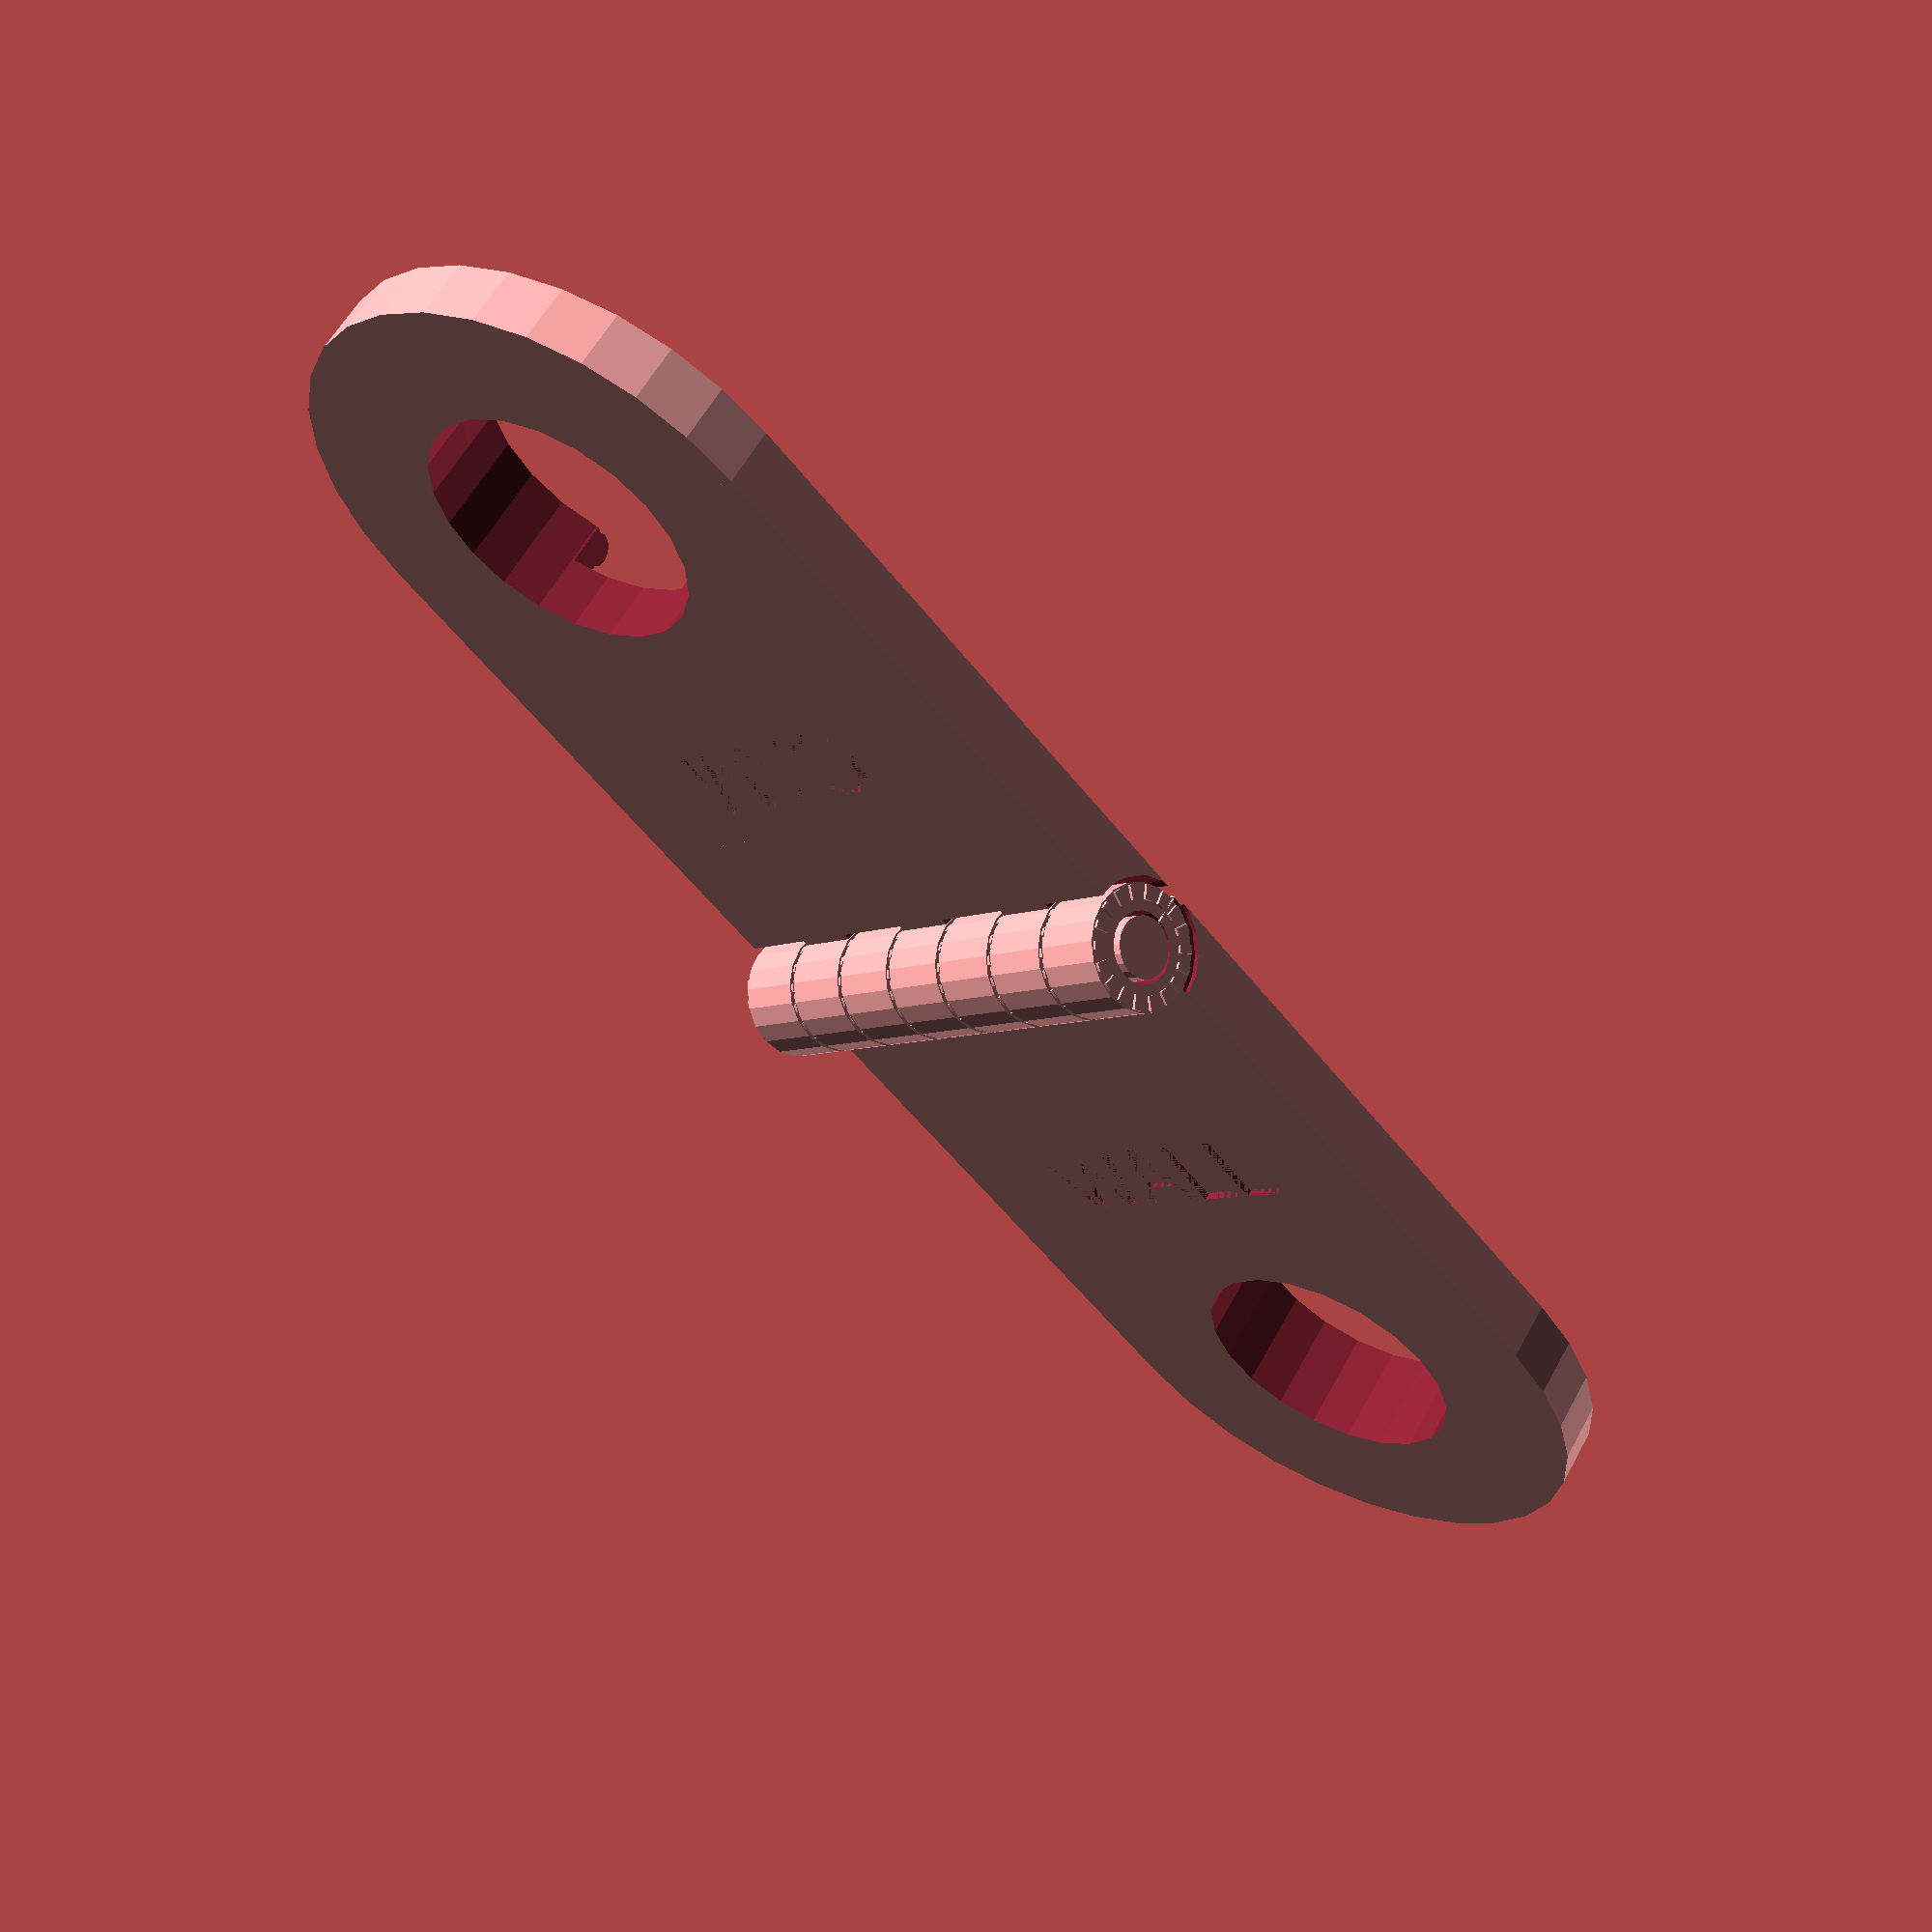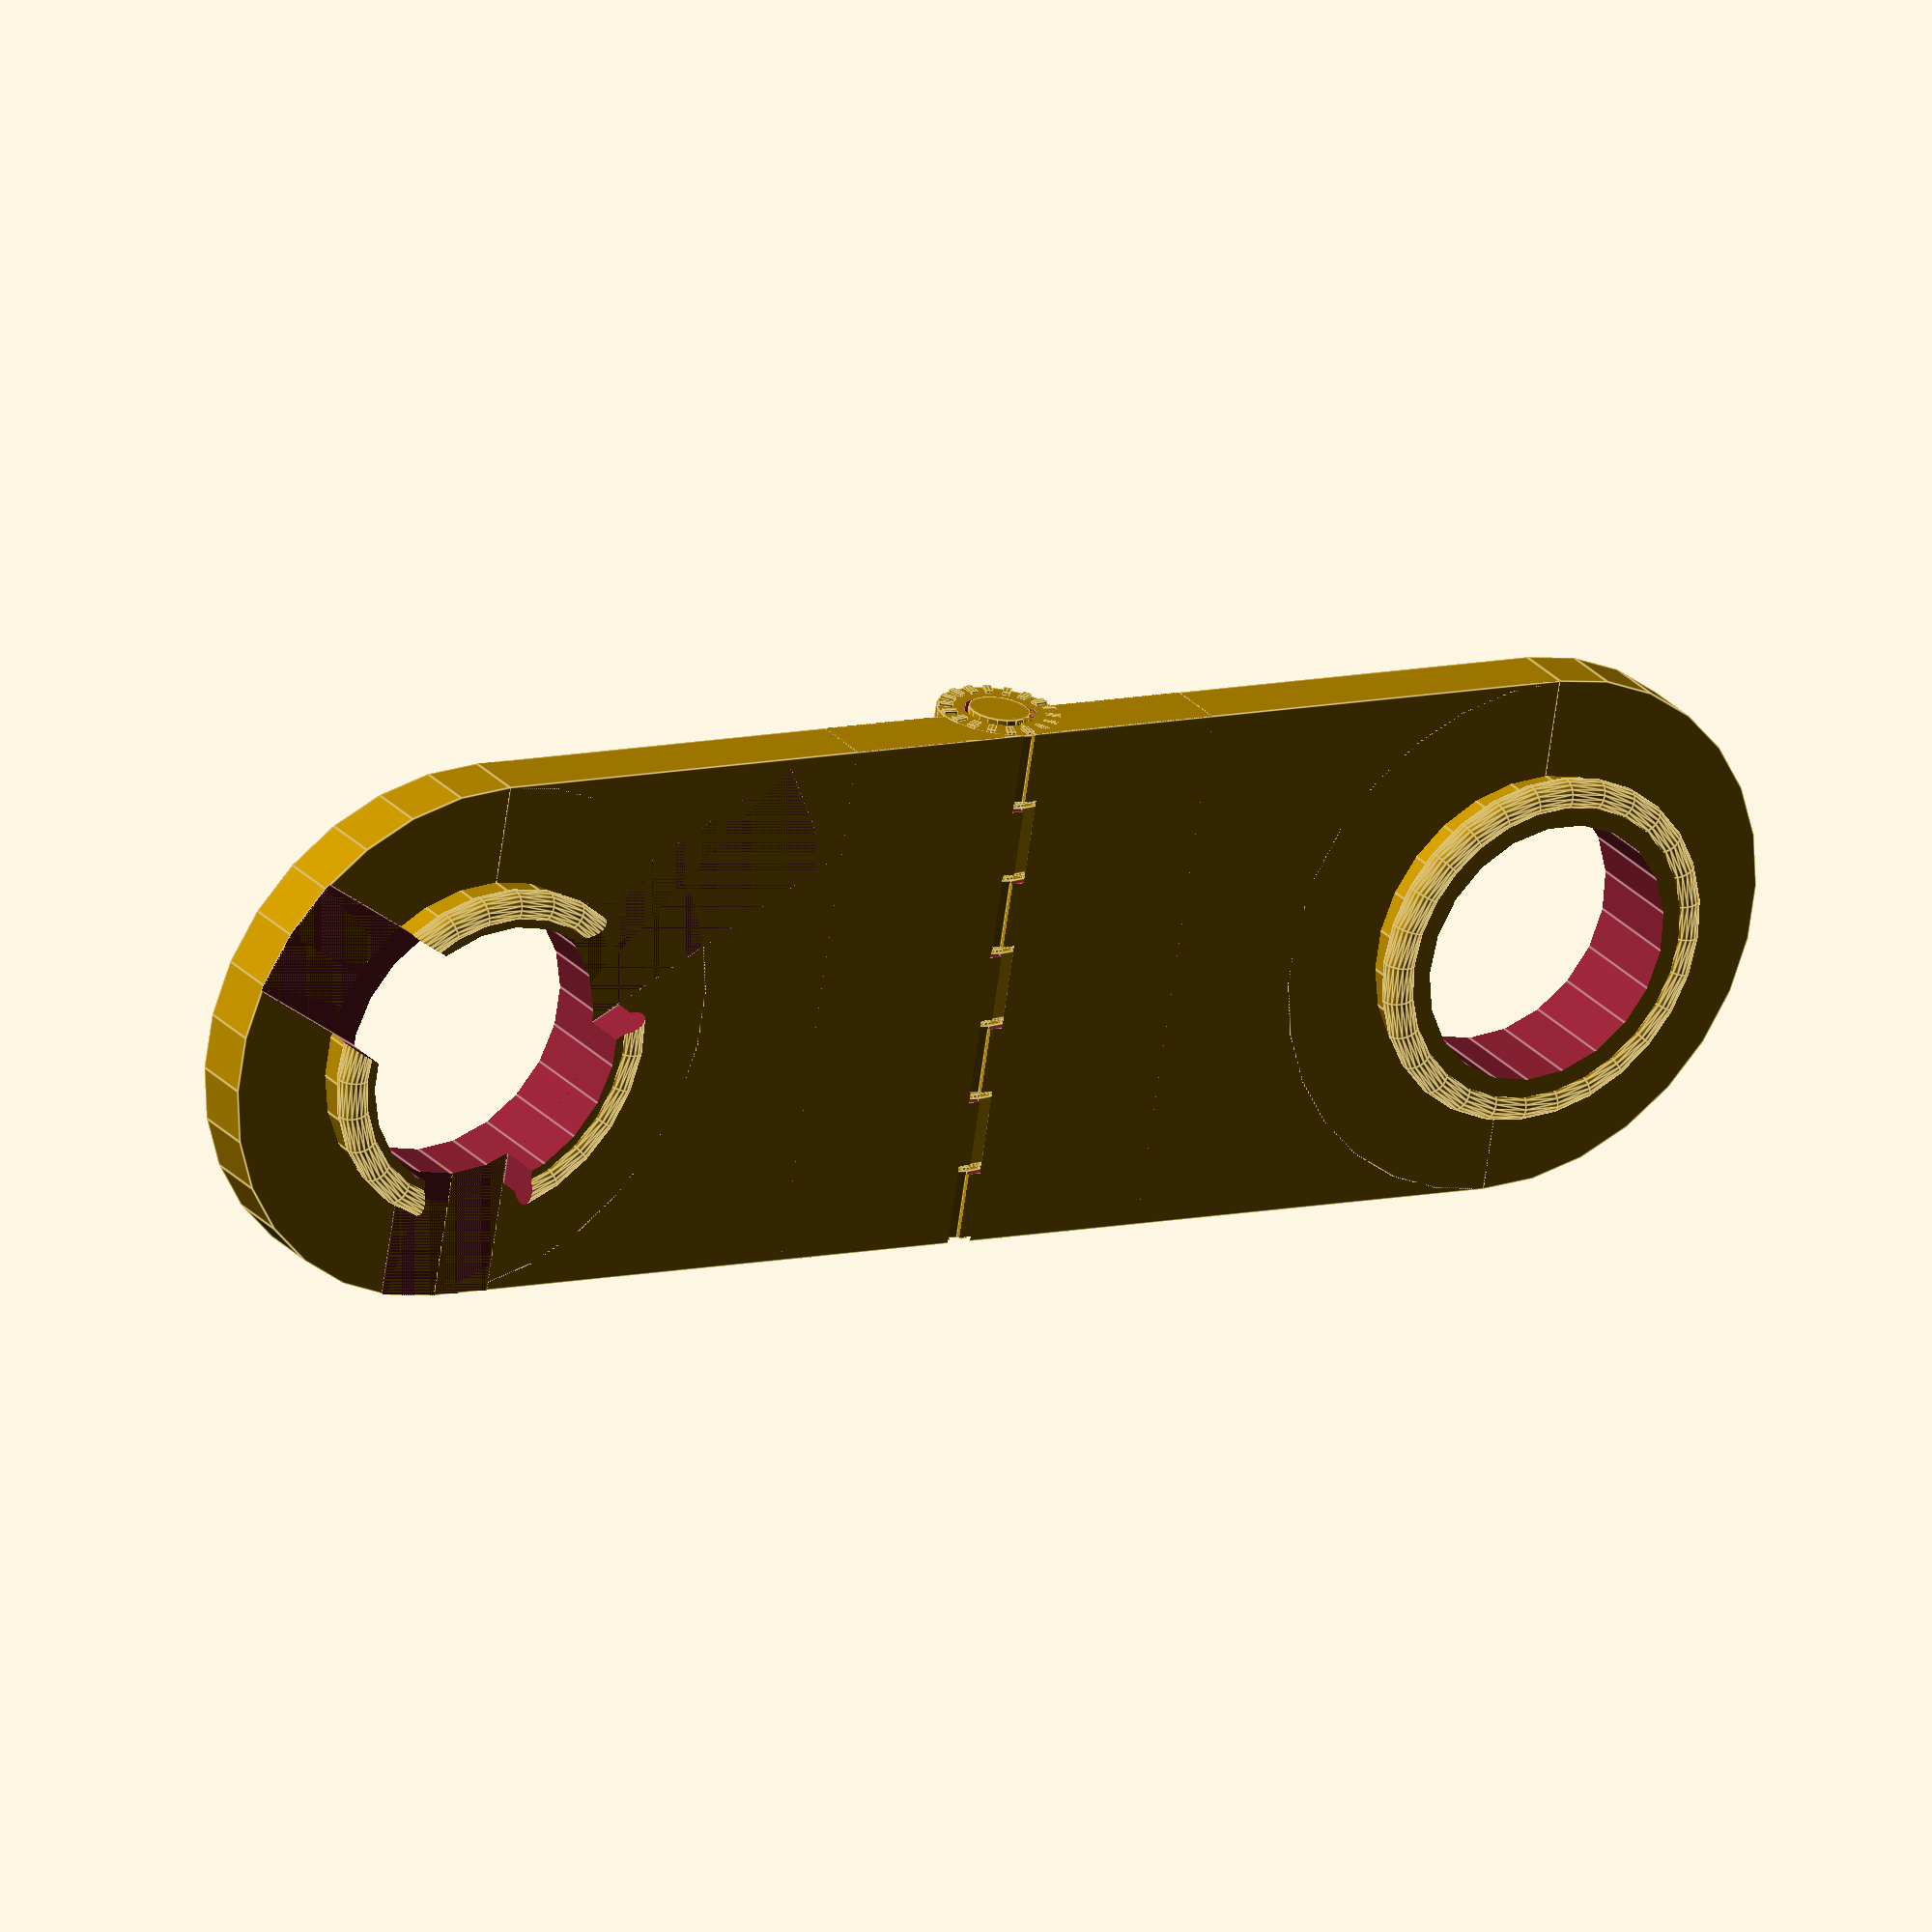
<openscad>
width = 26;
length = 85;
end_r = width/2;
thick=3;
hole_r = 13/2;
post_r = 16.3/2;
lip_r = 16.9/2-.5;
lip_h = 1.7;
hinge_count = 7;
hinge_width = width/hinge_count;
hinge_down = .2;
teeth_size = .15;
teeth_w = .4;

difference() {
    union() {
        cube([width, length-end_r*2, thick]);
        translate([end_r,0,0]) cylinder(thick, end_r, end_r);
        translate([end_r,length-end_r*2,0]) cylinder(thick, end_r, end_r);

        // camera end
        translate([end_r,0,0]) cylinder(thick+lip_h+.5, post_r, post_r);
        translate([end_r,0,thick+lip_h]) rotate_extrude() translate([lip_r-.25,0,0]) circle(thick/2/2, $fn=20);

        // wall end
        translate([end_r,length-end_r*2,0]) cylinder(thick+lip_h+.5, post_r, post_r);
        translate([end_r,length-end_r*2,thick+lip_h]) rotate_extrude() translate([lip_r,0,0]) circle(thick/2/2, $fn=20);
        
/*        // close tab (camera side)
        translate([end_r,-end_r-thick/2+.1,-thick])
        cube([thick/2, thick/2, thick*2]);
        translate([end_r-.5,-end_r-thick/2+.1,-thick])
        cube([thick/2, thick/2, thick/2-.25]);

        // close tab (wallside)
        translate([end_r-thick/2,length-end_r-.1,-thick])
        cube([thick/2, thick/2, thick*2]);
        translate([end_r-thick/2+.5,length-end_r-.1,-thick])
        cube([thick/2, thick/2, thick/2-.25]); //*/

    }
    
    // camera end hole (a little bigger)
    translate([end_r,0,-1]) cylinder(20, hole_r+.25, hole_r+.25);
    translate([end_r,length-end_r*2,-1]) cylinder(20, hole_r, hole_r);
    
    // camera end cutouts
    for(i=[0:120:360])
    translate([end_r,0,0])
    rotate([0,0,i])
    translate([0,-thick,thick])
    cube([20,thick*2,6]);

    // hinge gap (camera side)
    difference() {
        for(i=[0:ceil(hinge_count/2)])
        translate([i*(2*hinge_width)-.25,(length-end_r*2)/2,-hinge_down], $fn=20)
        rotate([0,90,0])
        cylinder(hinge_width+.5, thick+.3, thick+.3);
        translate([0,(length-end_r*2)/2,-5]) cube([width,10,10]);
    }
        
    // hinge gap (wall side)
    difference() {
        union() {
            for(i=[0:floor(hinge_count/2)])
            translate([i*(2*hinge_width)+hinge_width-.25,(length-end_r*2)/2,-hinge_down], $fn=20)
            rotate([0,90,0])
            cylinder(hinge_width+.5, thick+.3, thick+.3);
            translate([0,(length-end_r*2)/2,0], $fn=20)
            rotate([0,90,0])
            cylinder(width, thick/2+.2, thick/2+.2);
        }
        translate([0,(length-end_r*2)/2-10,-5]) cube([width,10,10]);
    }

    translate([6,length/2+4,0]) mirror([0,1,0]) linear_extrude(.5) text("WALL", 4);
    translate([-7.3+width,14,0]) rotate([0,0,180]) mirror([0,1,0]) linear_extrude(.5) text("CAM", 4);
        
}

difference() {
    // hinge
    for(i=[0:hinge_count-1])
    translate([i*hinge_width+.15,(length-end_r*2)/2,-hinge_down], $fn=20)
    rotate([0,90,0])
    union() {
        cylinder(hinge_width-.3, thick, thick);
        for(i=[0:20:360]) {
            
            // -x side
            rotate([0,0,i-2]) translate([2.2,-teeth_w/4,-teeth_size]) cube([.7,teeth_w/2,teeth_size]);
            rotate([0,0,i+2]) translate([2.2,-teeth_w/4,-teeth_size]) cube([.7,teeth_w/2,teeth_size]);
            
            // +x side
            rotate([0,0,i+8]) translate([2.2,-teeth_w/4,hinge_width-.3]) cube([.7,teeth_w/2,teeth_size]);
            rotate([0,0,i+12]) translate([2.2,-teeth_w/4,hinge_width-.3]) cube([.7,teeth_w/2,teeth_size]);
        }
    }

    // hinge pin gap
    translate([0,(length-end_r*2)/2,-hinge_down], $fn=20)
    rotate([0,90,0])
    cylinder(width+2, thick/2+.2, thick/2+.2);
}


// hinge pin
translate([0,(length-end_r*2)/2,-hinge_down], $fn=20)
rotate([0,90,0])
cylinder(width, thick/2-.03, thick/2-.03);



</openscad>
<views>
elev=302.6 azim=224.1 roll=208.2 proj=p view=solid
elev=153.5 azim=279.4 roll=211.7 proj=o view=edges
</views>
